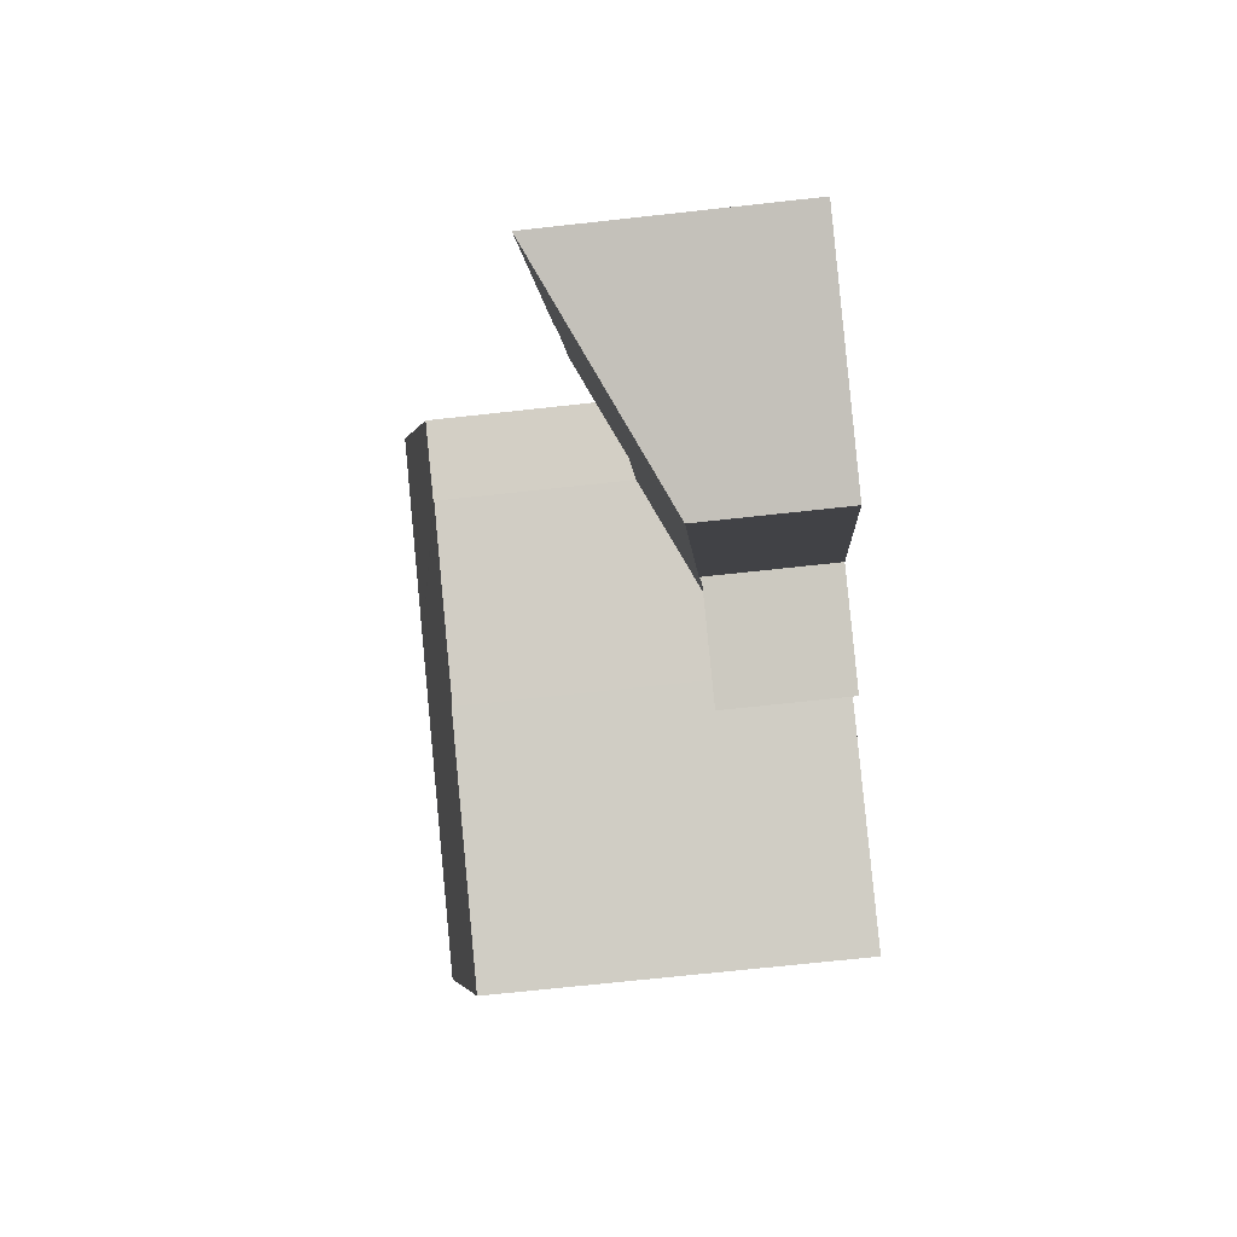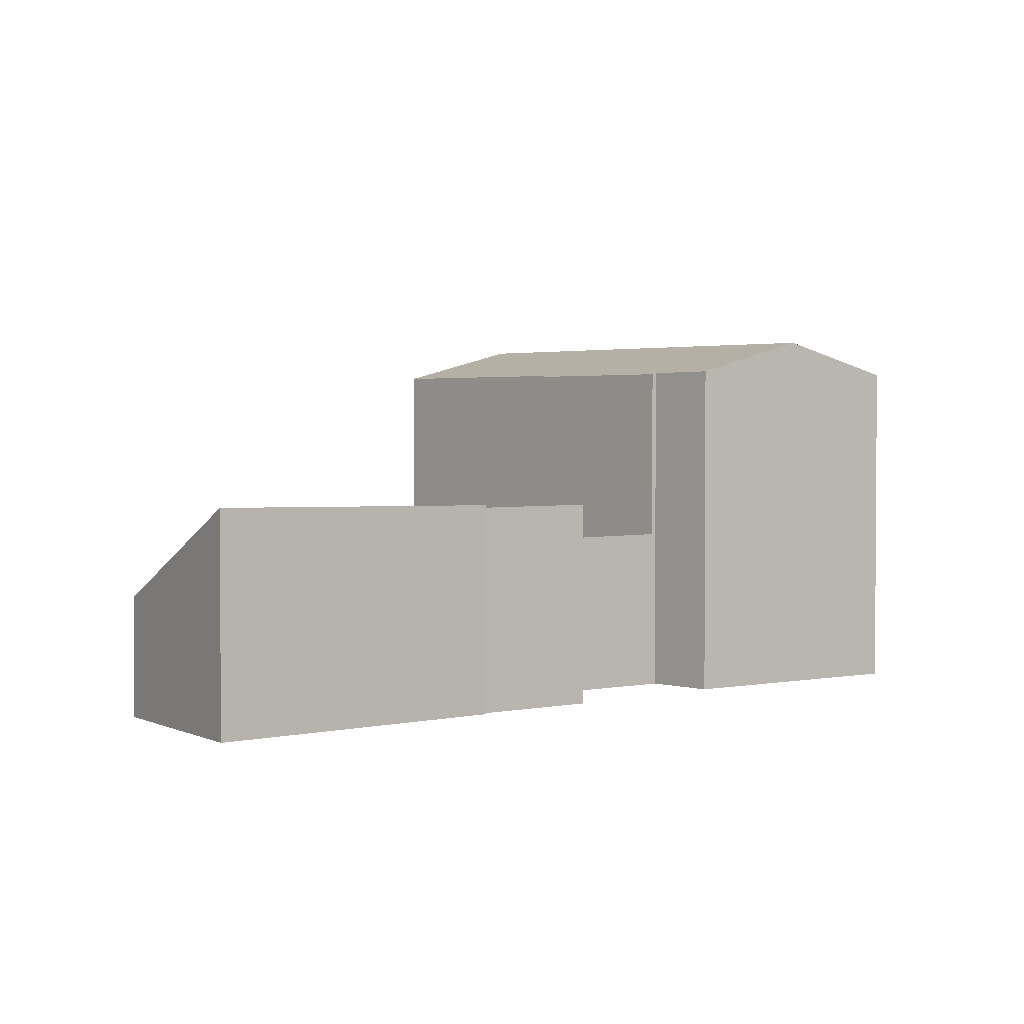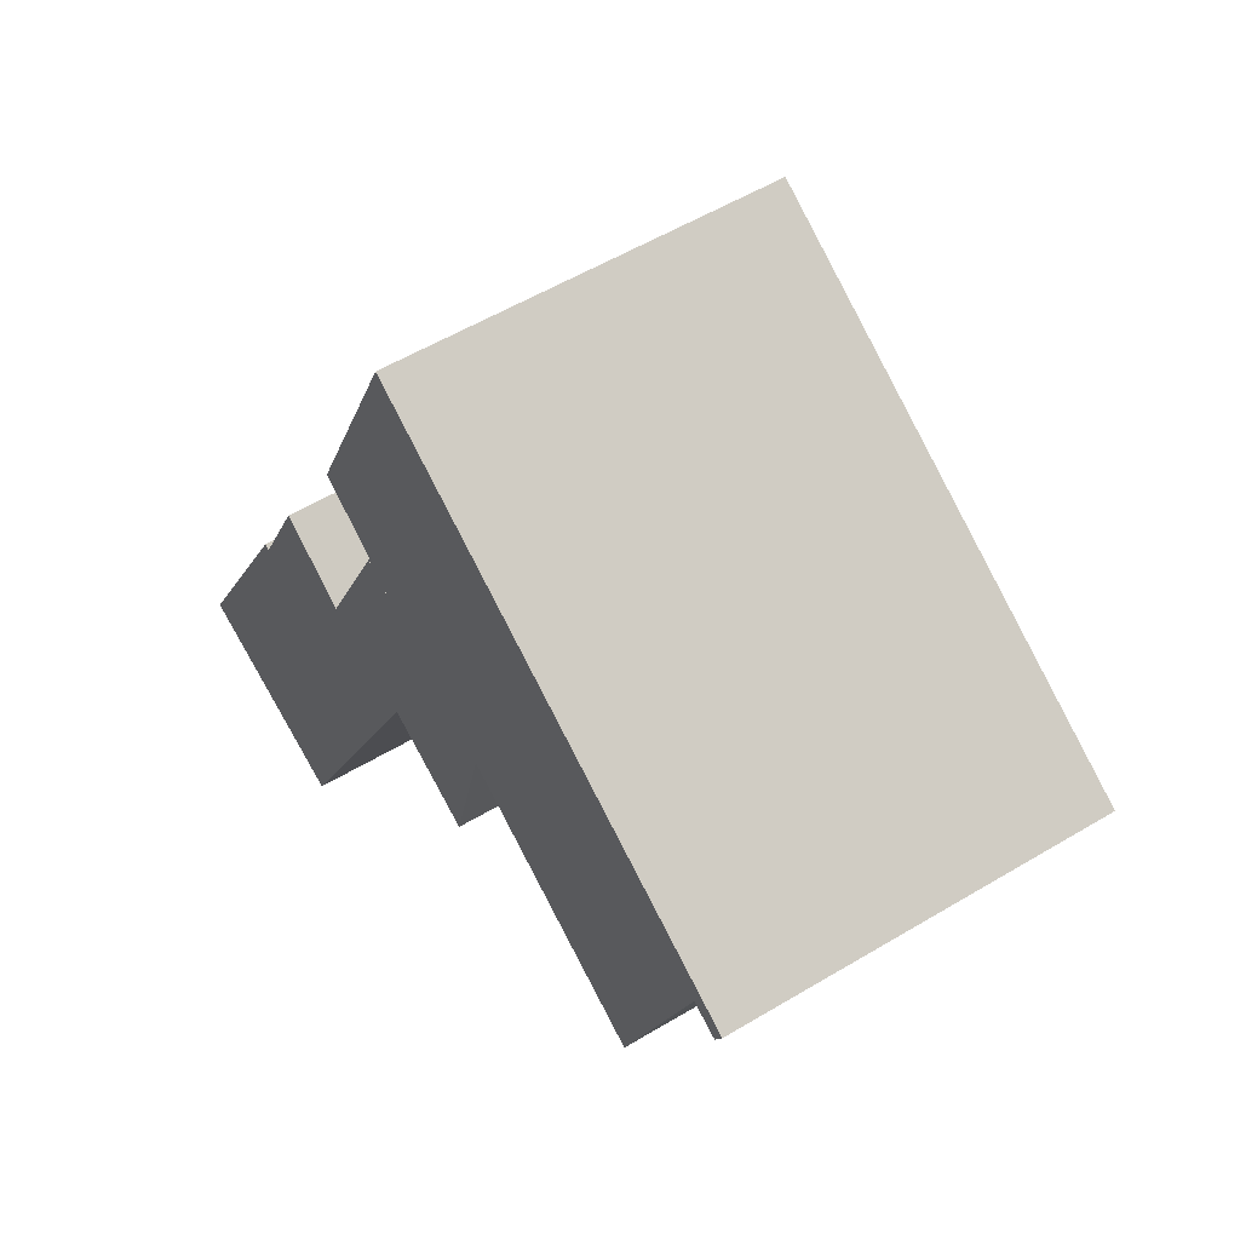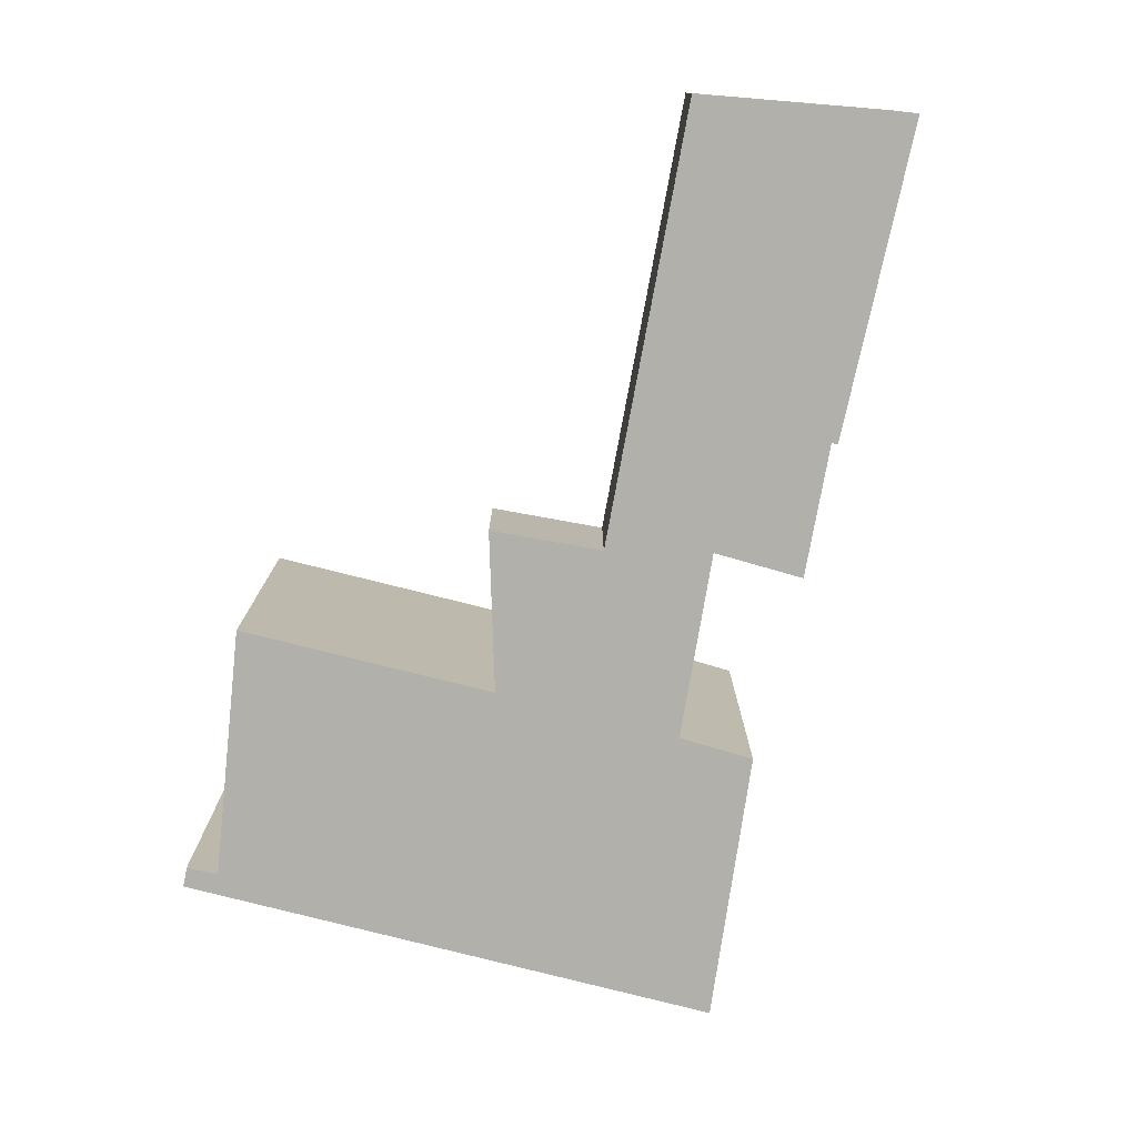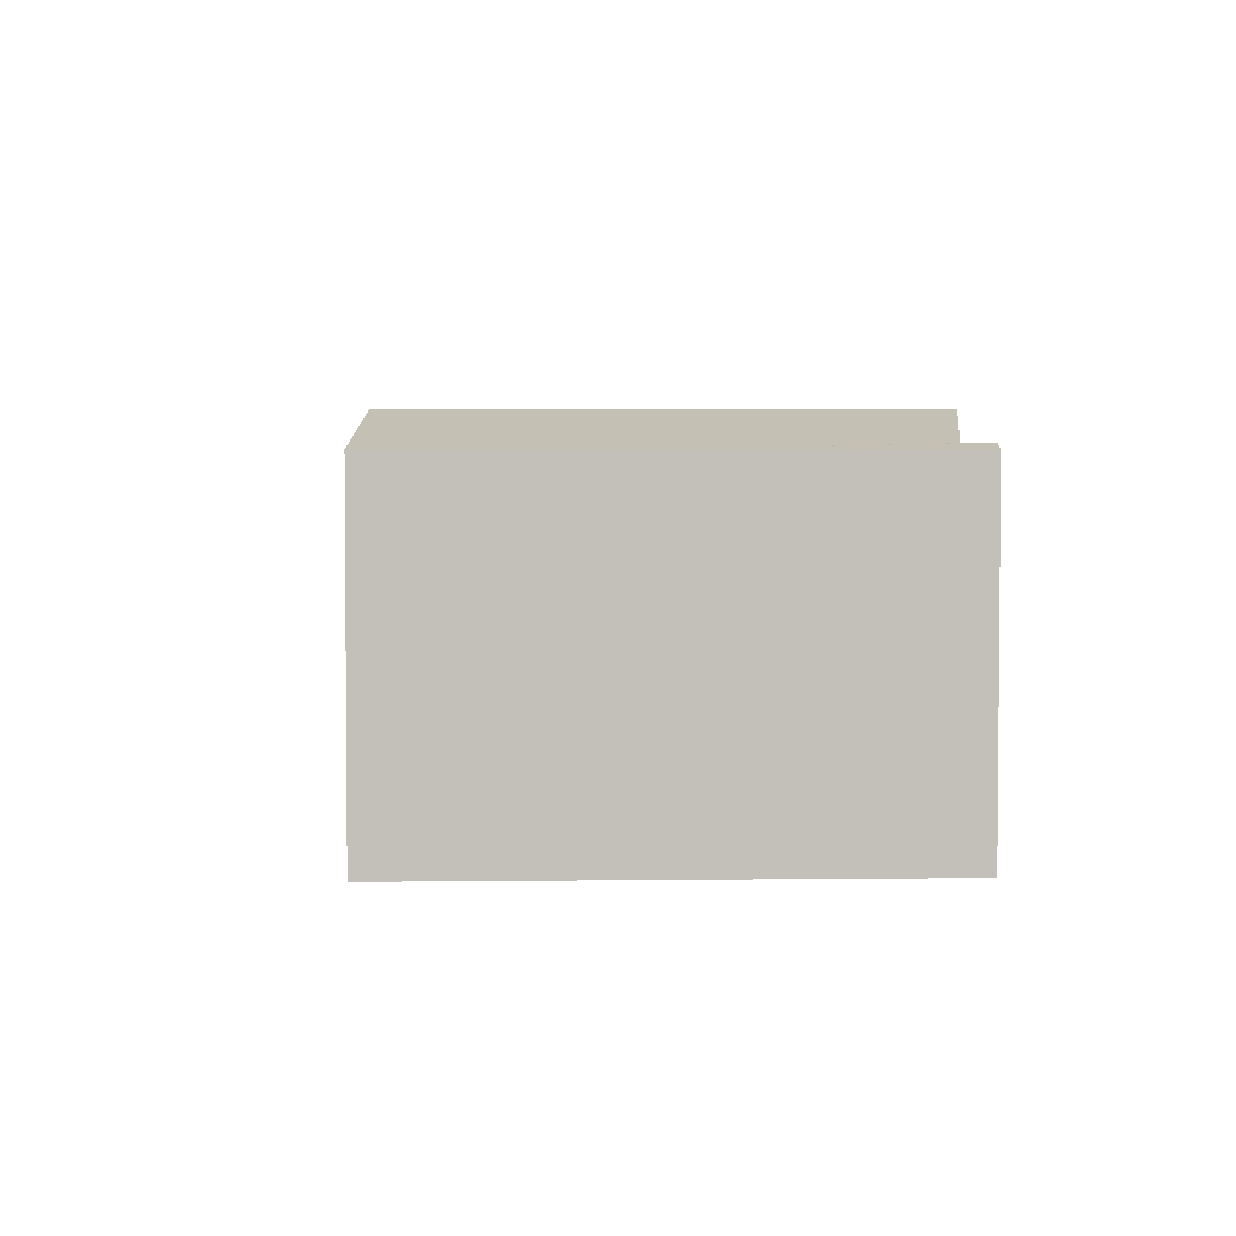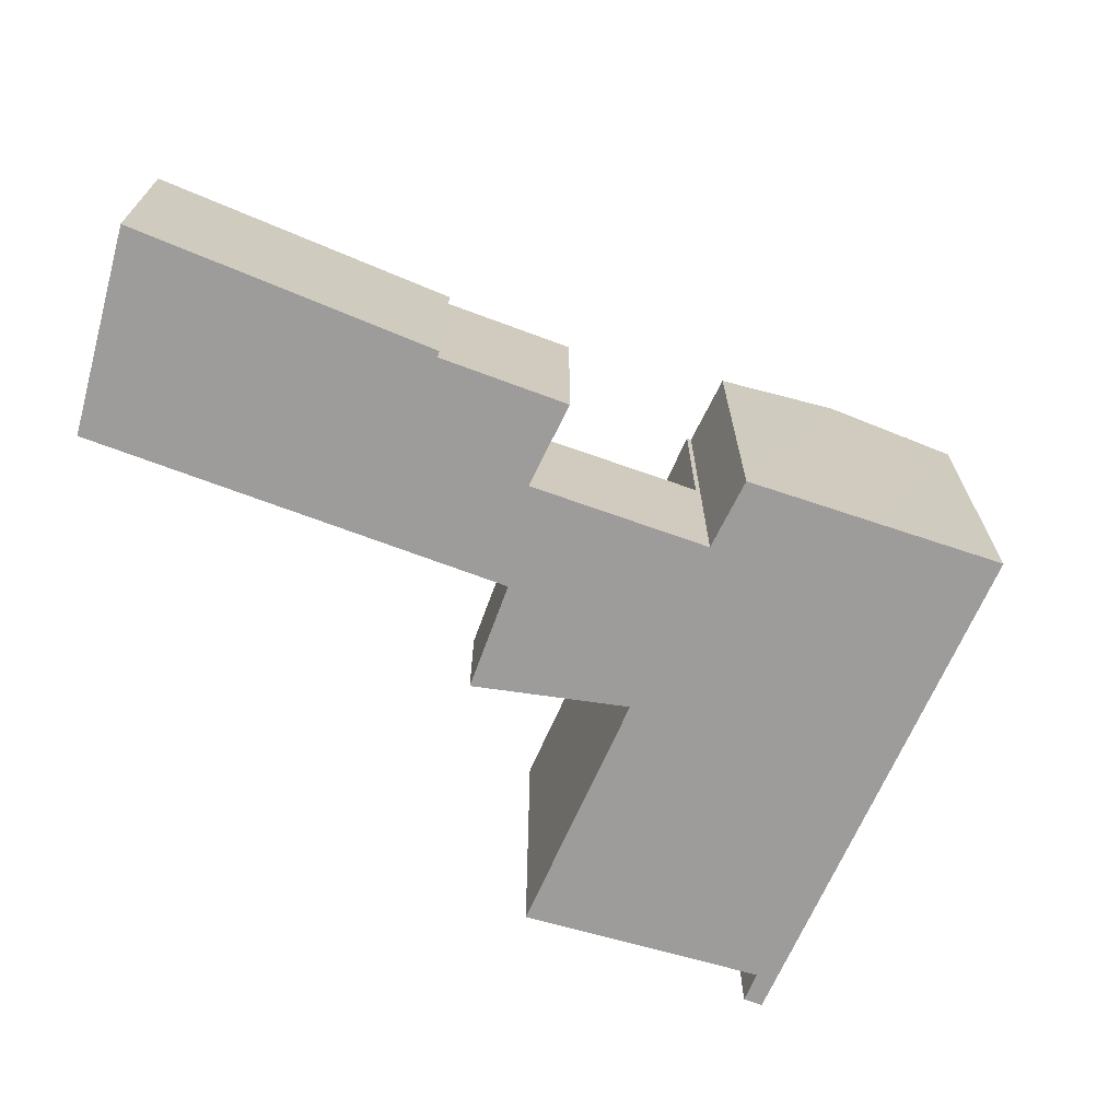
<metadata>
{"format":"obj","ext":"obj","renderer":"f3d","projection":"perspective","resolution":1024,"background":"white","views":[{"elev":-67.3,"azim":-83.6,"up":"+Z"},{"elev":2.3,"azim":-100.7,"up":"+Y"},{"elev":55.0,"azim":57.6,"up":"+Z"},{"elev":-78.4,"azim":-163.7,"up":"+Y"},{"elev":3.4,"azim":28.1,"up":"+Y"},{"elev":-70.0,"azim":-83.7,"up":"+Y"}]}
</metadata>
<code>
v  10.22 7.677 9.822
v  11.63 7.706 9.114
v  11.61 7.677 9.003
v  12.98 8.472 11.69
v  11.59 8.472 12.51
v  8.126 7.677 11.06
v  8.172 7.704 11.15
v  7.996 8.472 14.63
v  6.797 7.721 12.04
v  11.87 7.706 8.973
v  17.55 8.472 8.986
v  16.46 7.712 6.292
v  19.1 7.809 10.99
v  18.75 7.703 11.66
v  19.28 7.703 11.34
v  14.08 7.703 14.41
v  19.09 7.816 10.96
v  18.58 7.82 11.25
v  18.49 7.82 11.29
v  12.91 7.703 15.11
v  9.223 7.703 17.29
v  9.04 7.818 16.89
v  18.49 -6.916e-16 11.29
v  16.46 -3.853e-16 6.292
v  17.55 -5.502e-16 8.986
v  11.63 -5.581e-16 9.114
v  11.61 -5.513e-16 9.003
v  11.87 -5.494e-16 8.973
v  8.126 -6.771e-16 11.06
v  10.22 -6.014e-16 9.822
v  6.797 -7.371e-16 12.04
v  8.172 -6.829e-16 11.15
v  18.58 -6.886e-16 11.25
v  19.09 -6.713e-16 10.96
v  7.996 -8.959e-16 14.63
v  9.223 -1.058e-15 17.29
v  9.04 -1.034e-15 16.89
v  12.91 -9.252e-16 15.11
v  18.75 -7.14e-16 11.66
v  19.28 -6.946e-16 11.34
v  14.08 -8.826e-16 14.41
v  19.1 -6.727e-16 10.99
v  8.672 2.603 6.778
v  11.61 2.603 9.003
v  10.76 2.603 5.733
v  10.22 2.603 9.822
v  0 4.756 2.912e-16
v  8.584 2.649 6.822
v  4.291 2.64 -1.662
v  3.438 4.588 5.964
v  3.322 4.65 6.033
v  4.743 4.593 8.556
v  6.4 3.692 7.51
v  8.126 3.724 11.06
v  3.322 -3.694e-16 6.033
v  3.438 -3.652e-16 5.964
v  4.743 -5.239e-16 8.556
v  6.4 -4.599e-16 7.51
v  10.76 -3.51e-16 5.733
v  8.584 -4.177e-16 6.822
v  8.672 -4.15e-16 6.778
v  0 0 0
v  4.291 1.018e-16 -1.662
g defaultobject
f 1 2 3
f 2 1 4
f 4 1 5
f 5 1 6
f 5 6 7
f 5 7 8
f 8 7 9
f 10 11 12
f 11 10 4
f 4 10 2
f 13 14 15
f 14 13 16
f 16 13 17
f 16 17 18
f 16 18 19
f 16 19 11
f 16 11 20
f 20 11 21
f 21 11 22
f 22 11 4
f 22 4 8
f 8 4 5
f 23 11 19
f 11 23 12
f 12 23 24
f 24 23 25
f 26 3 2
f 3 26 27
f 24 10 12
f 10 24 2
f 2 24 26
f 26 24 28
f 27 1 3
f 1 27 6
f 6 27 29
f 29 27 30
f 7 31 9
f 31 7 32
f 18 23 19
f 23 18 17
f 23 17 33
f 33 17 34
f 6 32 7
f 32 6 29
f 31 8 9
f 8 31 22
f 22 31 21
f 21 31 35
f 21 35 36
f 36 35 37
f 36 20 21
f 20 36 16
f 16 36 14
f 14 36 38
f 14 38 15
f 15 38 39
f 15 39 40
f 39 38 41
f 13 34 17
f 34 13 15
f 34 15 40
f 34 40 42
f 27 26 30
f 37 38 36
f 38 37 35
f 38 35 31
f 38 31 32
f 38 32 41
f 41 32 29
f 41 29 30
f 41 30 39
f 39 30 26
f 39 26 28
f 39 28 23
f 23 28 24
f 23 24 25
f 23 40 39
f 40 23 33
f 40 33 34
f 40 34 42
f 43 44 45
f 44 43 46
f 47 48 49
f 48 47 50
f 50 47 51
f 52 53 50
f 48 46 43
f 46 48 53
f 53 48 50
f 46 53 54
f 29 46 54
f 46 29 44
f 44 29 30
f 44 30 27
f 55 50 51
f 50 55 56
f 57 53 52
f 53 57 58
f 27 45 44
f 45 27 59
f 59 43 45
f 43 59 48
f 48 59 60
f 60 59 61
f 49 62 47
f 62 49 63
f 60 49 48
f 49 60 63
f 62 51 47
f 51 62 55
f 50 57 52
f 57 50 56
f 53 29 54
f 29 53 58
f 63 55 62
f 55 63 56
f 60 56 63
f 56 60 58
f 58 60 29
f 29 60 61
f 29 61 59
f 29 59 27
f 29 27 30
f 57 56 58

</code>
